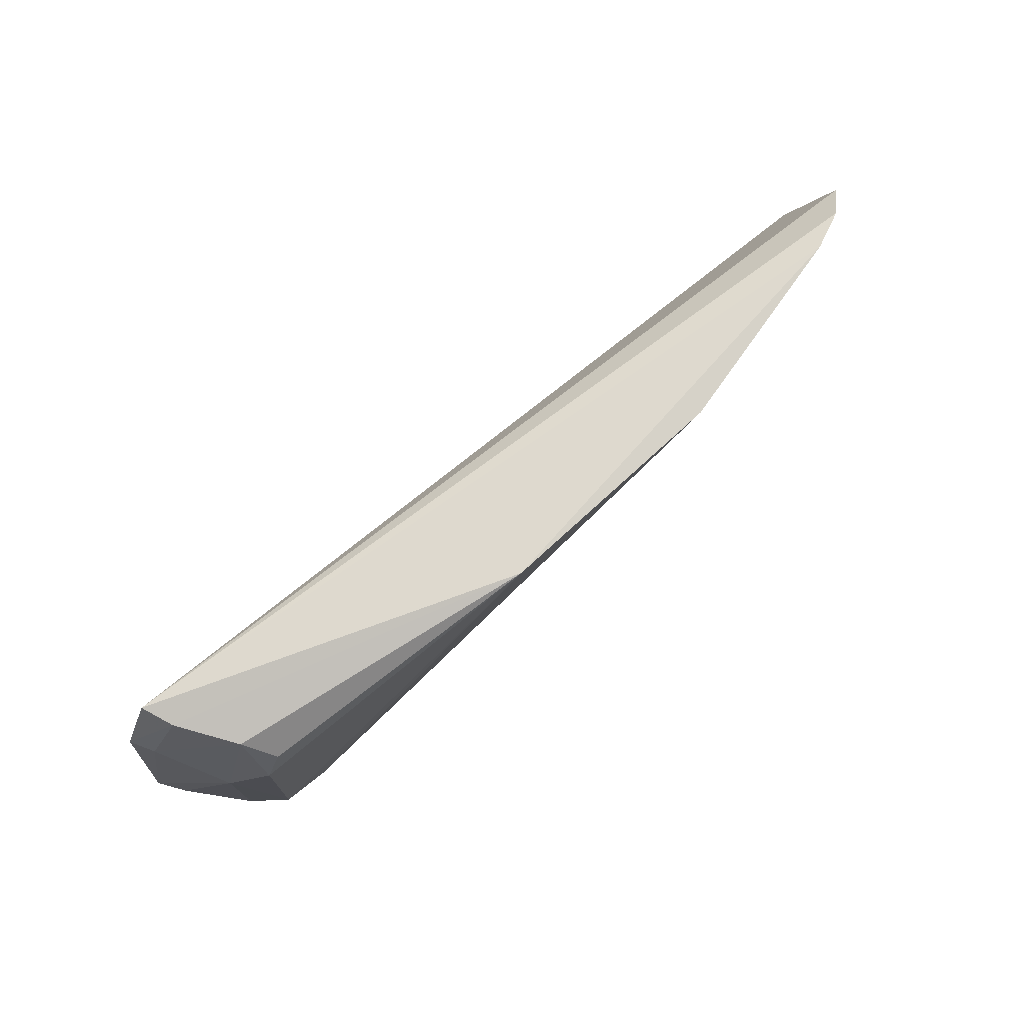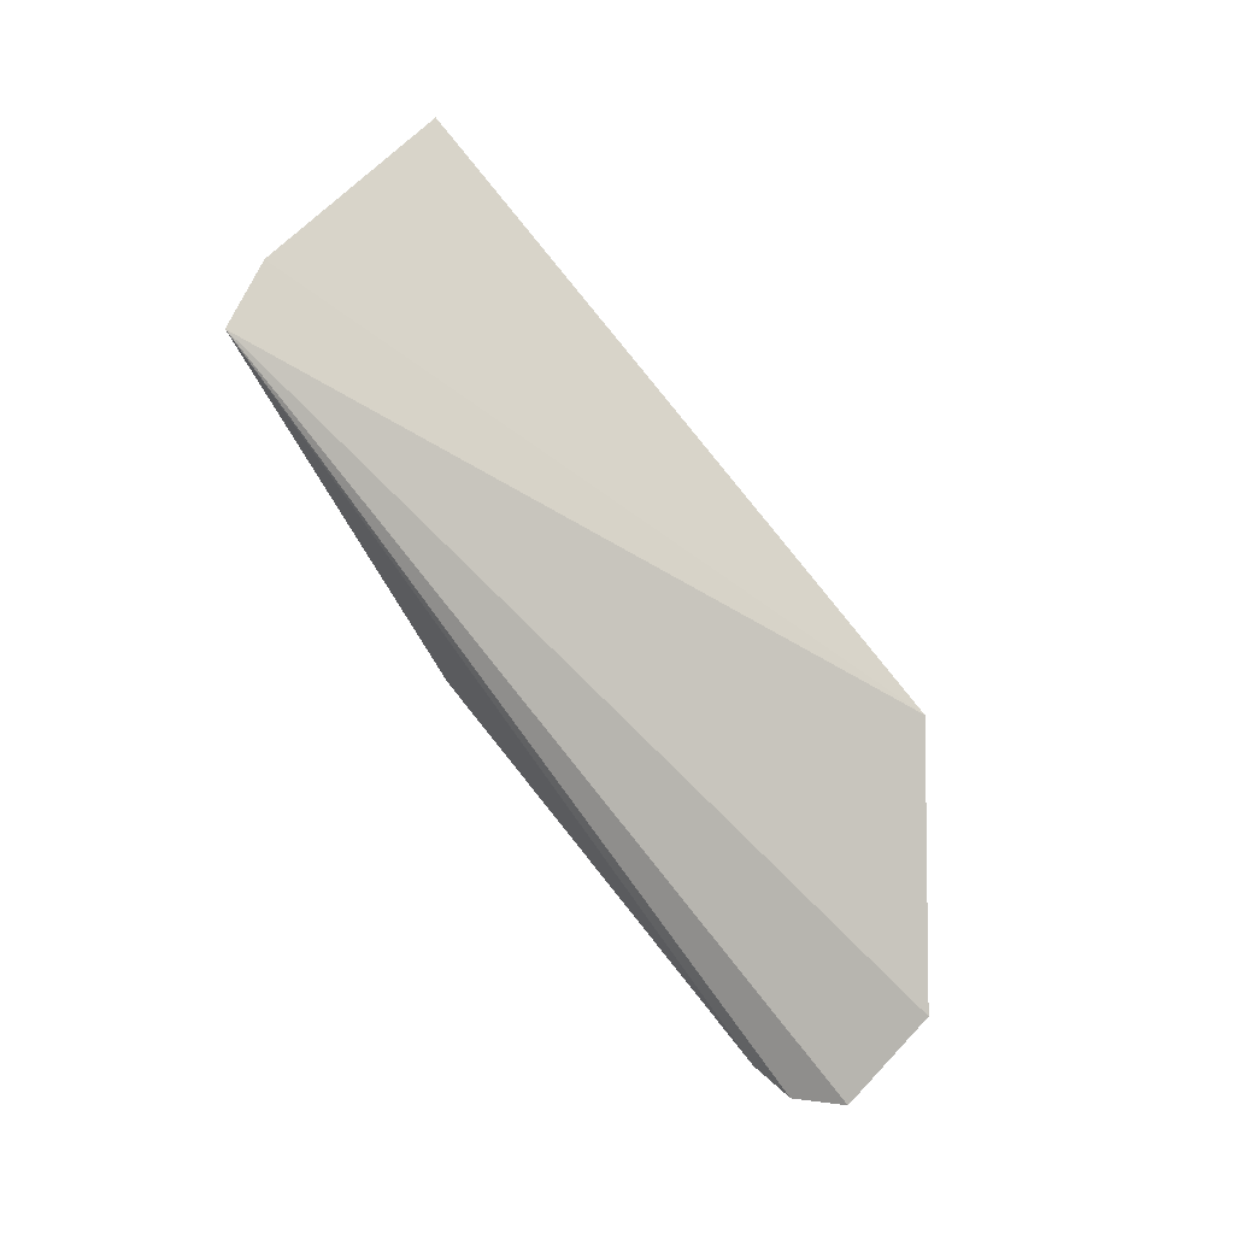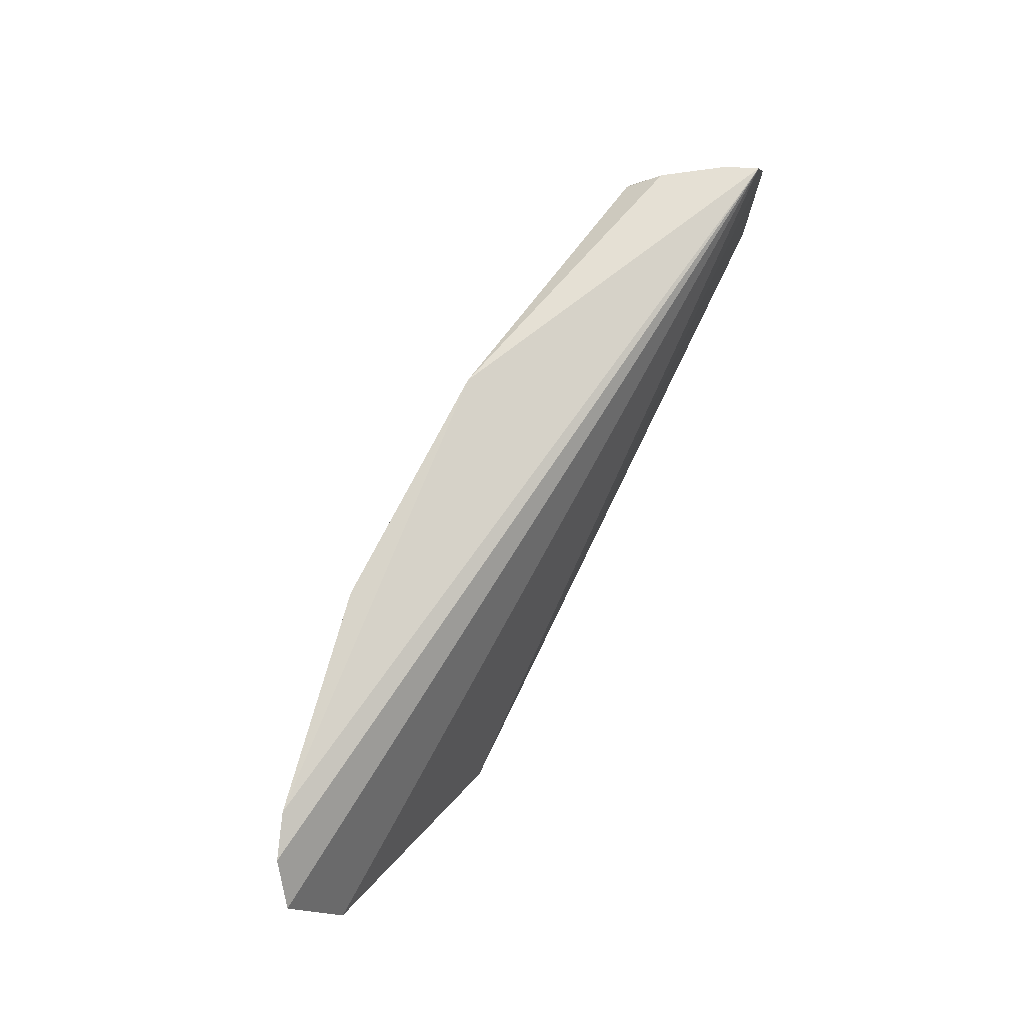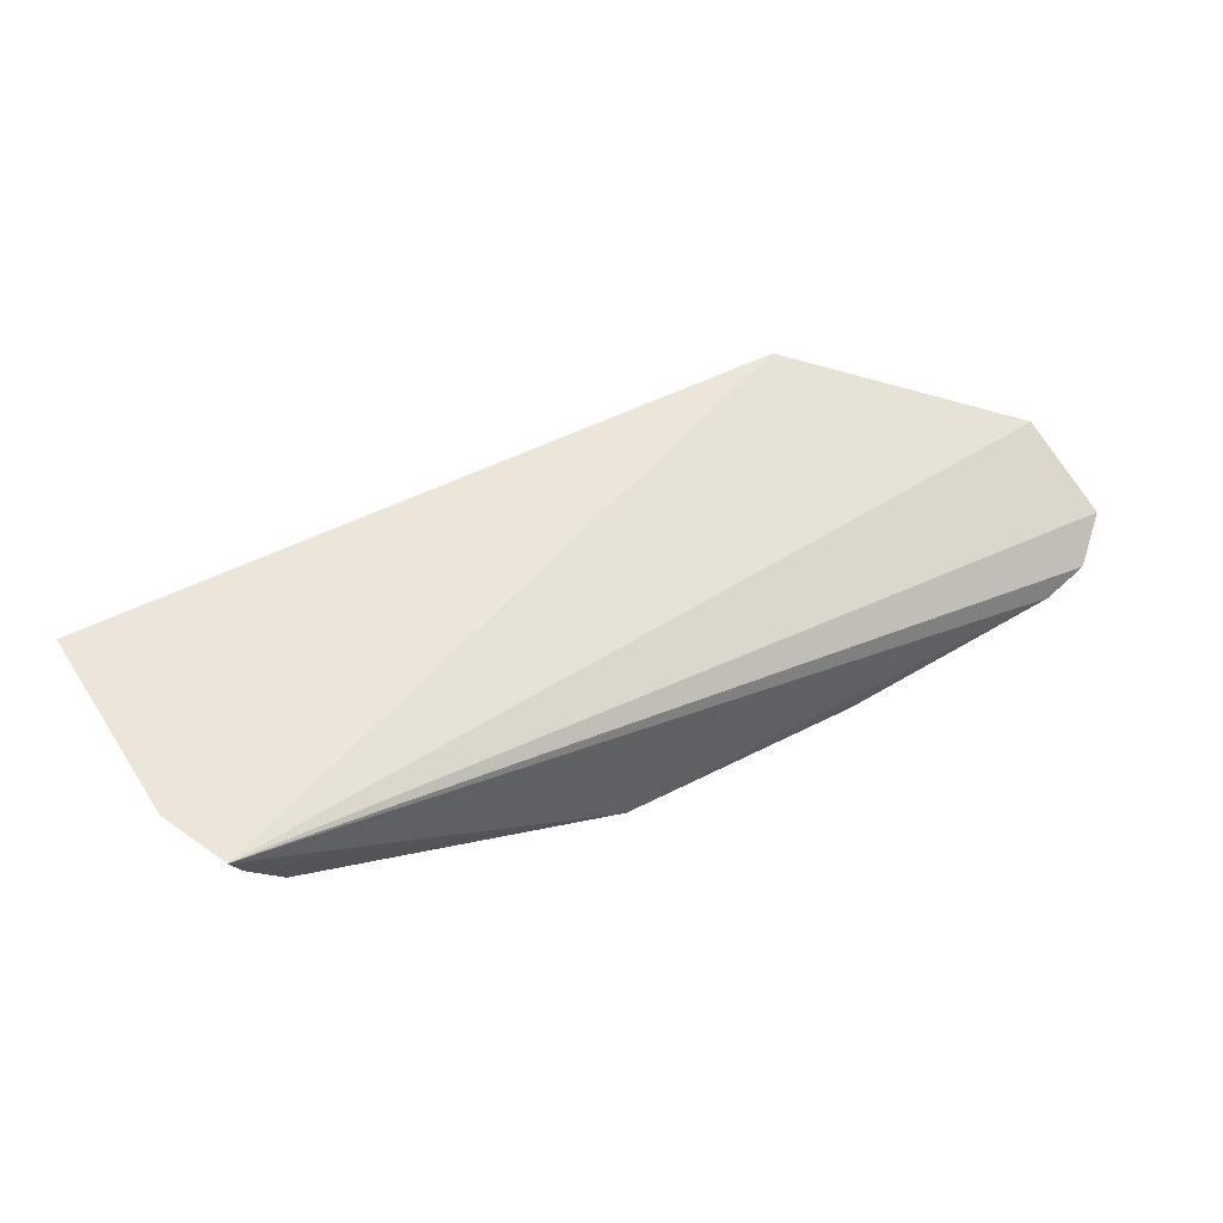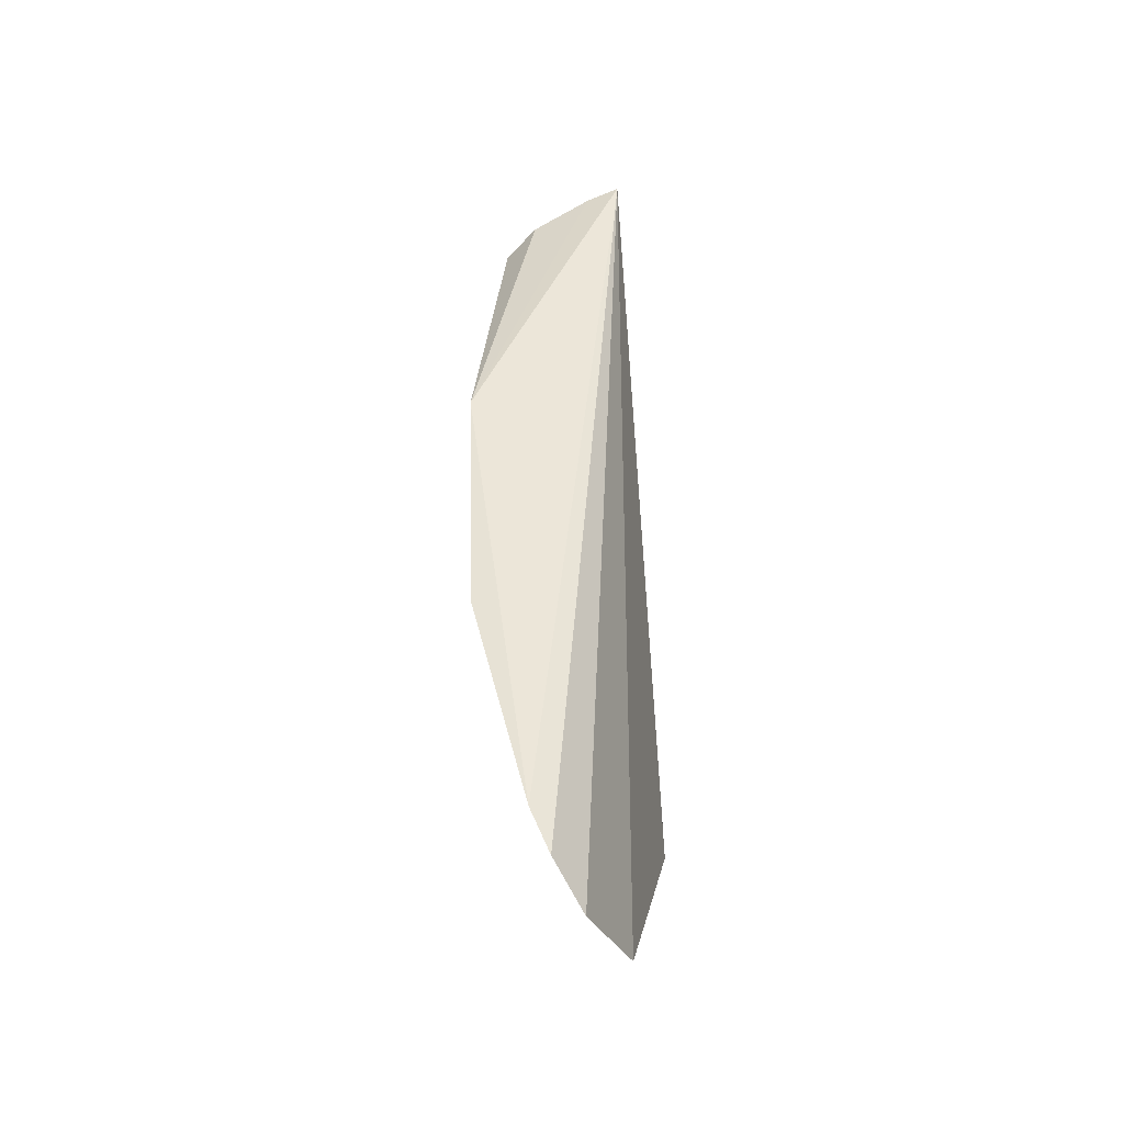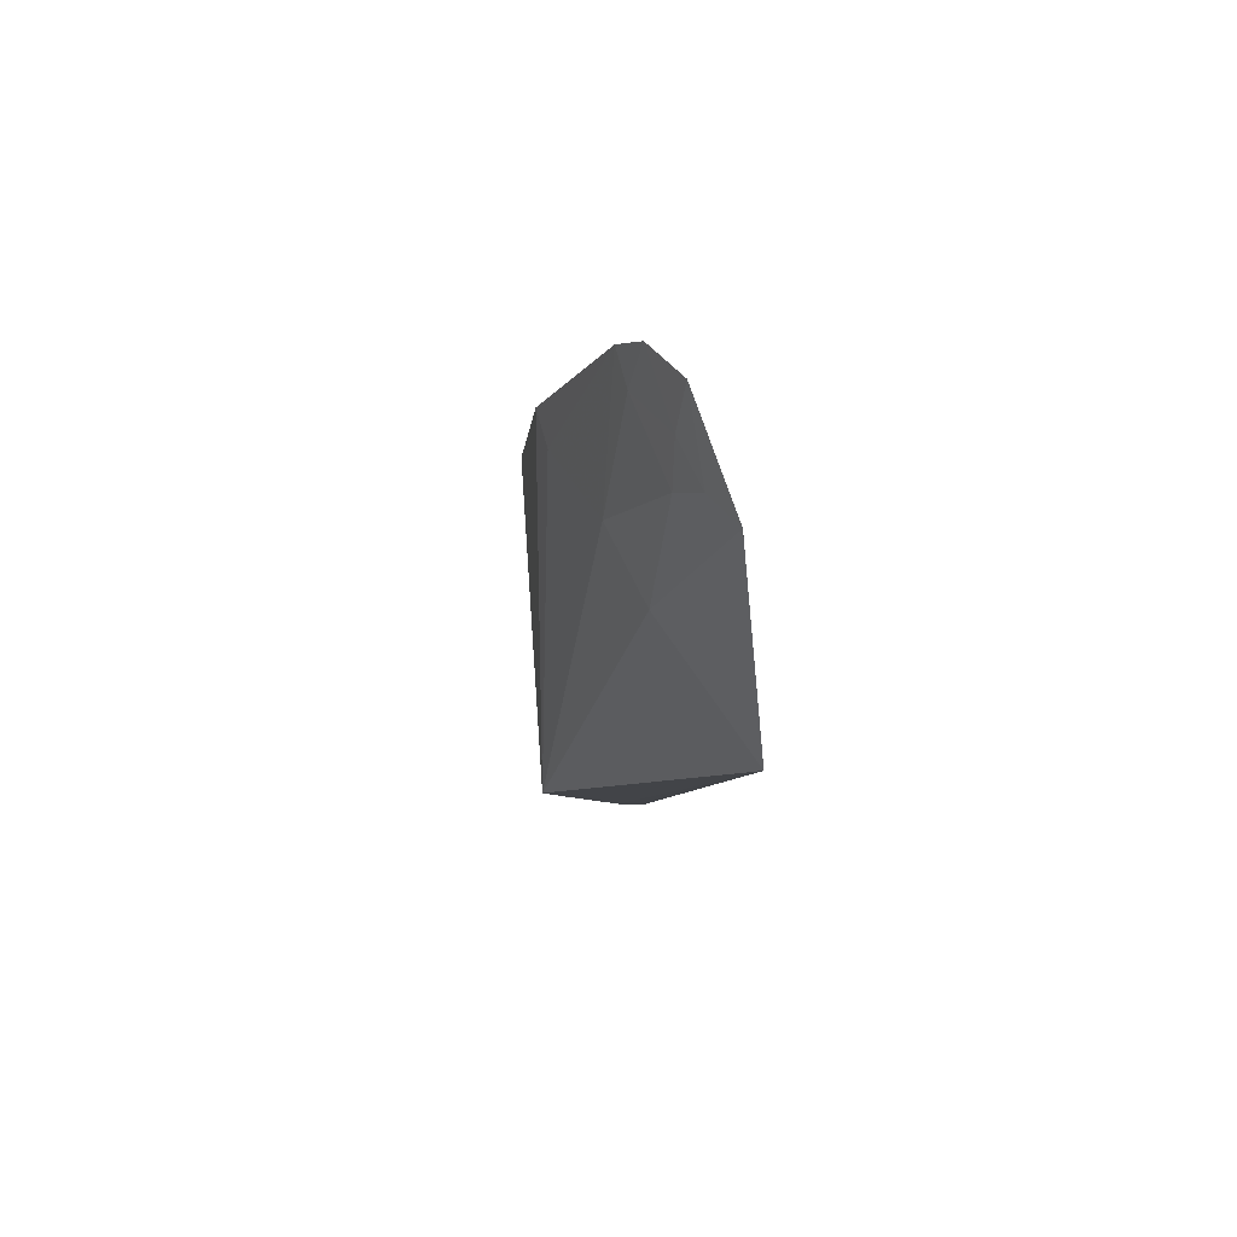
<metadata>
{"format":"obj","ext":"obj","renderer":"f3d","projection":"perspective","resolution":1024,"background":"white","views":[{"elev":74.1,"azim":-43.5,"up":"+Z"},{"elev":76.6,"azim":51.6,"up":"+Y"},{"elev":75.6,"azim":116.7,"up":"+Z"},{"elev":54.9,"azim":-27.9,"up":"+Y"},{"elev":48.3,"azim":87.4,"up":"+Z"},{"elev":-6.0,"azim":84.0,"up":"+Z"}]}
</metadata>
<code>
v 0.005157 -0.01192 0.01338
v 0.005869 -0.0114 0.01269
v -0.01226 -0.009753 0.01289
v -0.01327 -0.009813 0.007202
v -0.0104 -0.01224 0.007387
v 0.001424 -0.009595 0.007447
v 0.001364 -0.01213 0.01137
v -0.005053 -0.01303 0.01351
v -0.01132 -0.01222 0.01147
v 0.005527 -0.01058 0.01066
v -0.01293 -0.00975 0.01149
v -0.01294 -0.01037 0.007216
v 0.004254 -0.0114 0.01136
v 0.001361 -0.01139 0.009966
v 0.004301 -0.01224 0.01352
v -8.274e-05 -0.0131 0.01345
v -0.01132 -0.01158 0.01259
v -0.01138 -0.01216 0.007445
v -0.01202 -0.01165 0.01076
v 0.005011 -0.01146 0.01207
v 0.0042 -0.01204 0.01287
v -0.000114 -0.01289 0.01277
v -0.01094 -0.01219 0.01215
v -0.01204 -0.01041 0.01276
v -0.01203 -0.01158 0.007348
v -0.01269 -0.01025 0.01149
v 0.005094 -0.01104 0.01122
f 1 2 3
f 10 6 3
f 10 3 2
f 11 6 4
f 11 3 6
f 12 6 5
f 12 4 6
f 14 7 5
f 14 5 6
f 14 13 7
f 14 6 10
f 14 10 13
f 15 1 3
f 15 3 8
f 16 8 5
f 16 15 8
f 18 5 8
f 18 8 9
f 19 4 12
f 19 9 17
f 19 18 9
f 20 2 1
f 21 15 7
f 21 7 13
f 21 13 20
f 21 20 1
f 21 1 15
f 22 16 5
f 22 5 7
f 22 7 15
f 22 15 16
f 23 17 9
f 23 9 8
f 23 8 17
f 24 17 8
f 24 8 3
f 24 3 11
f 25 12 5
f 25 5 18
f 25 19 12
f 25 18 19
f 26 11 4
f 26 4 19
f 26 24 11
f 26 19 17
f 26 17 24
f 27 20 13
f 27 13 10
f 27 10 2
f 27 2 20

</code>
